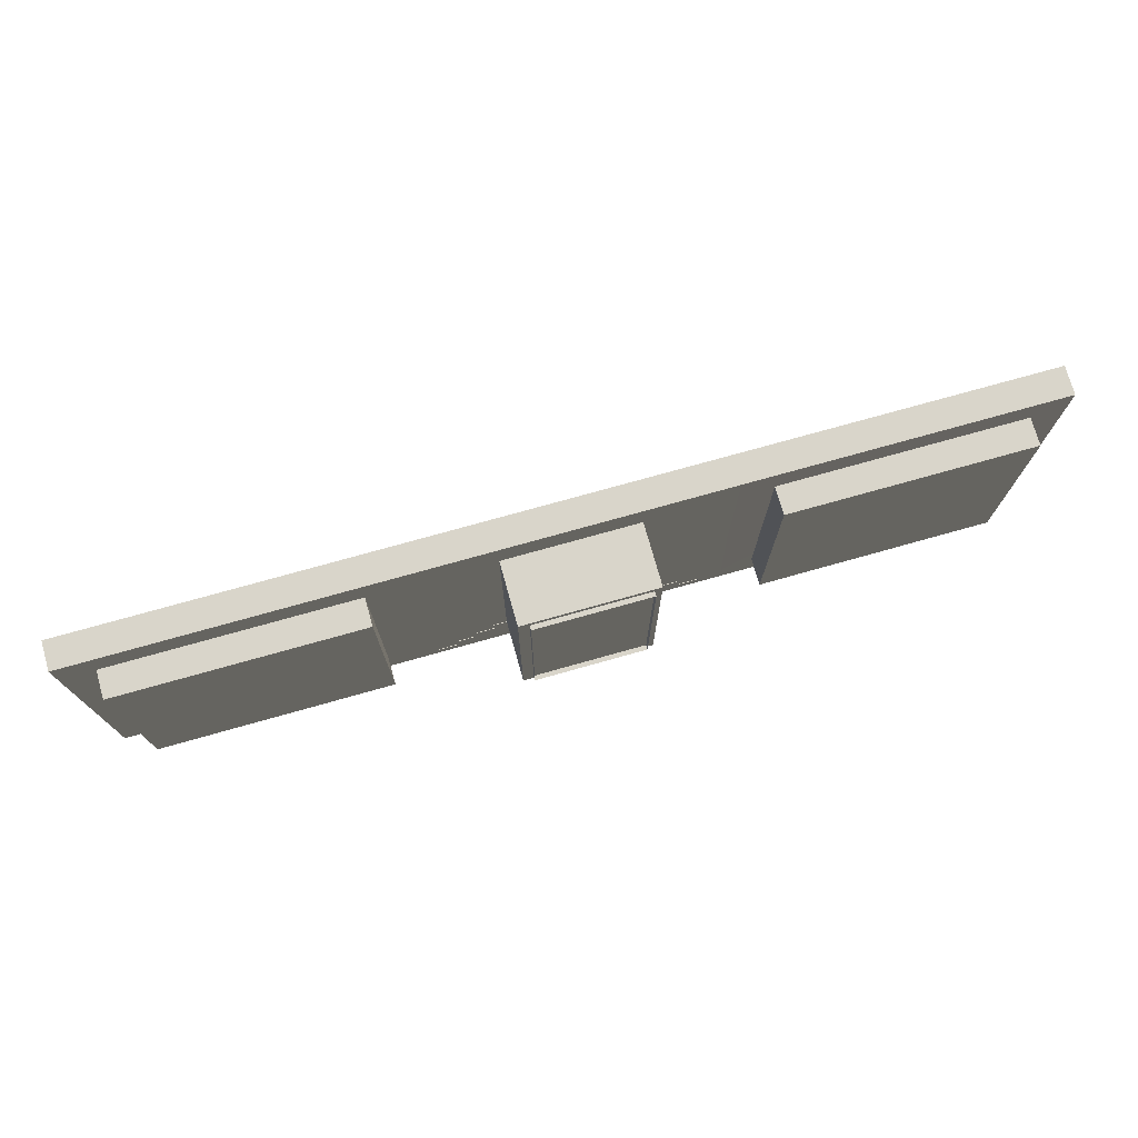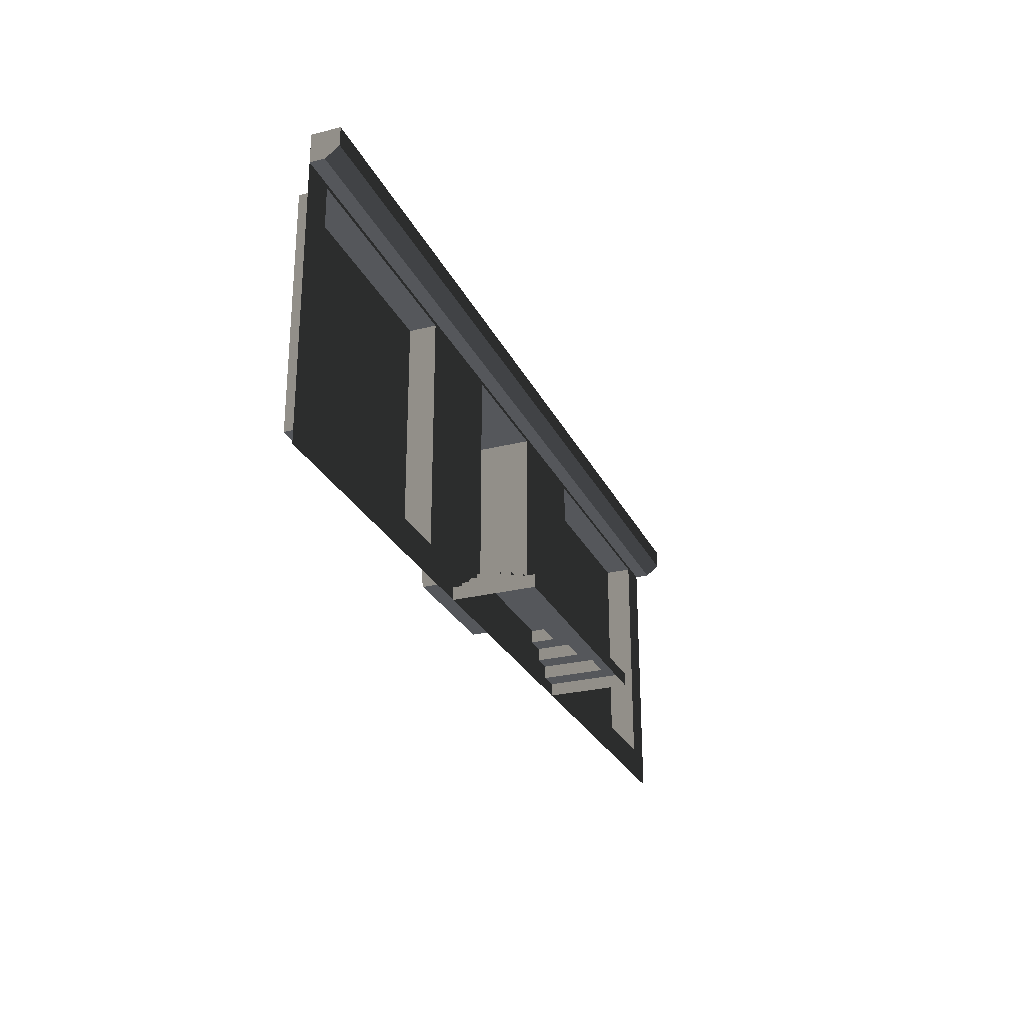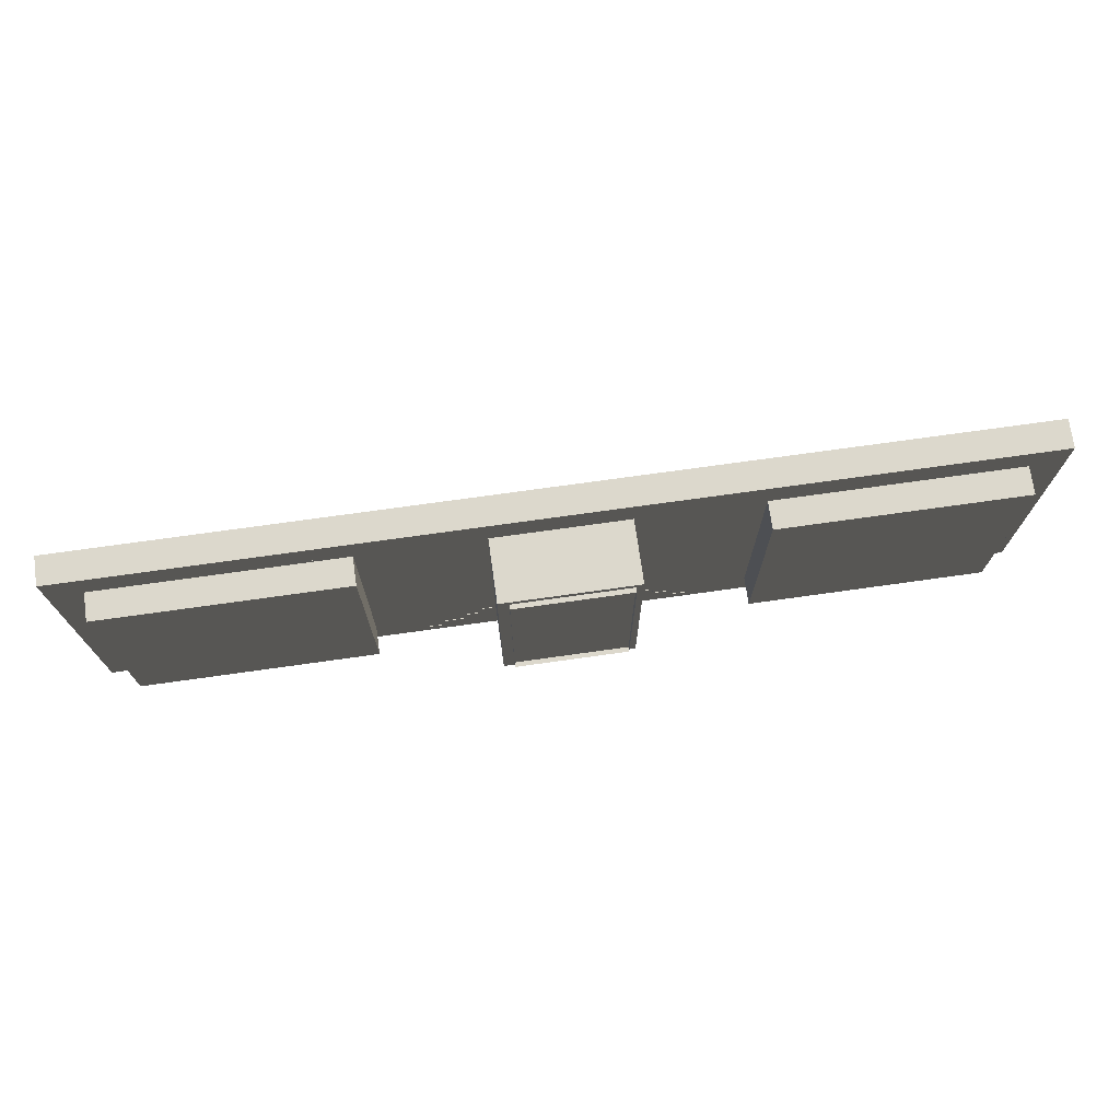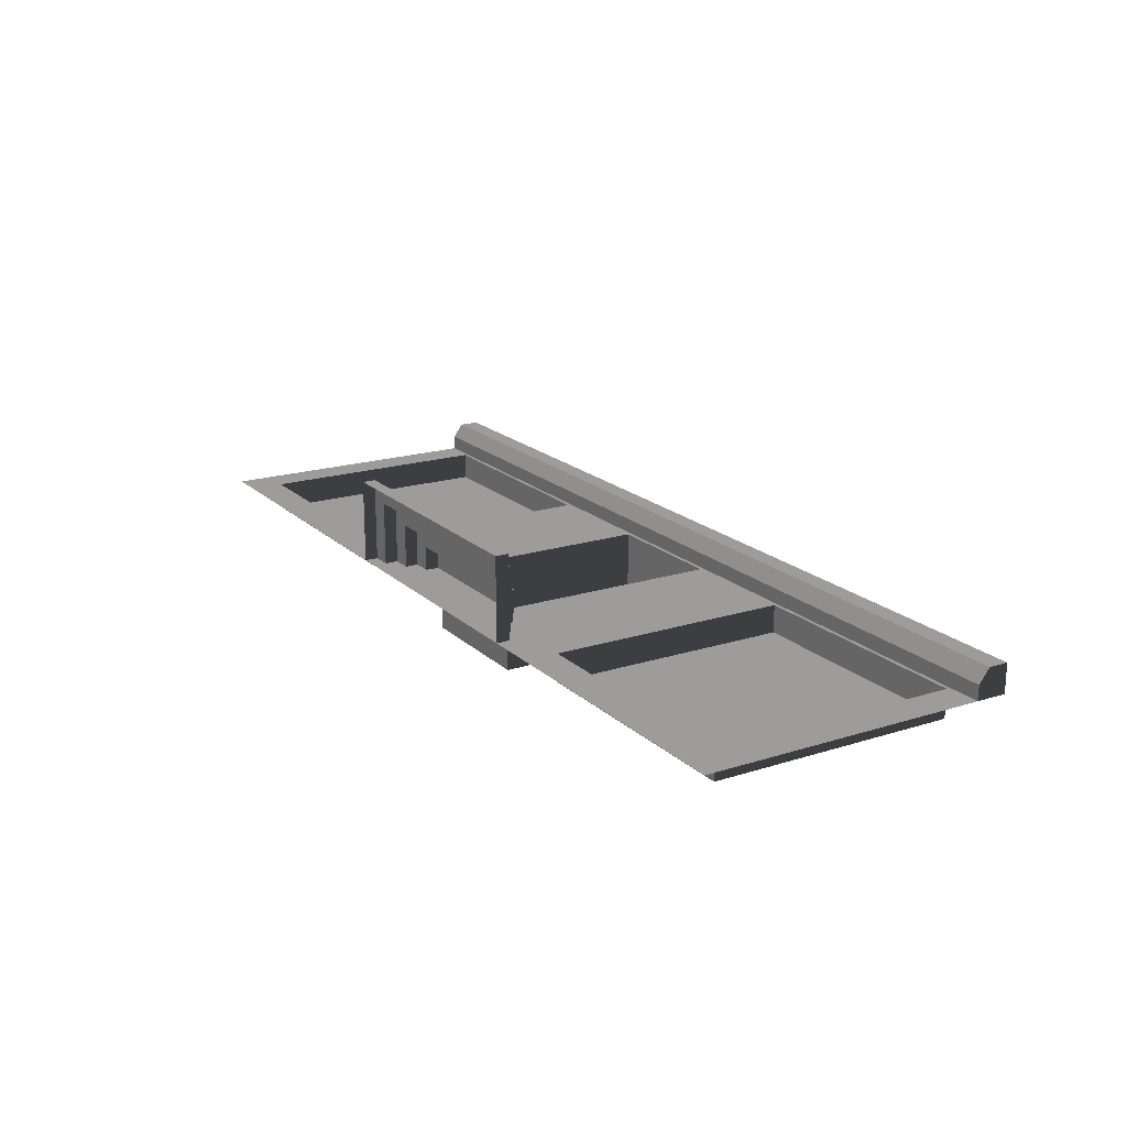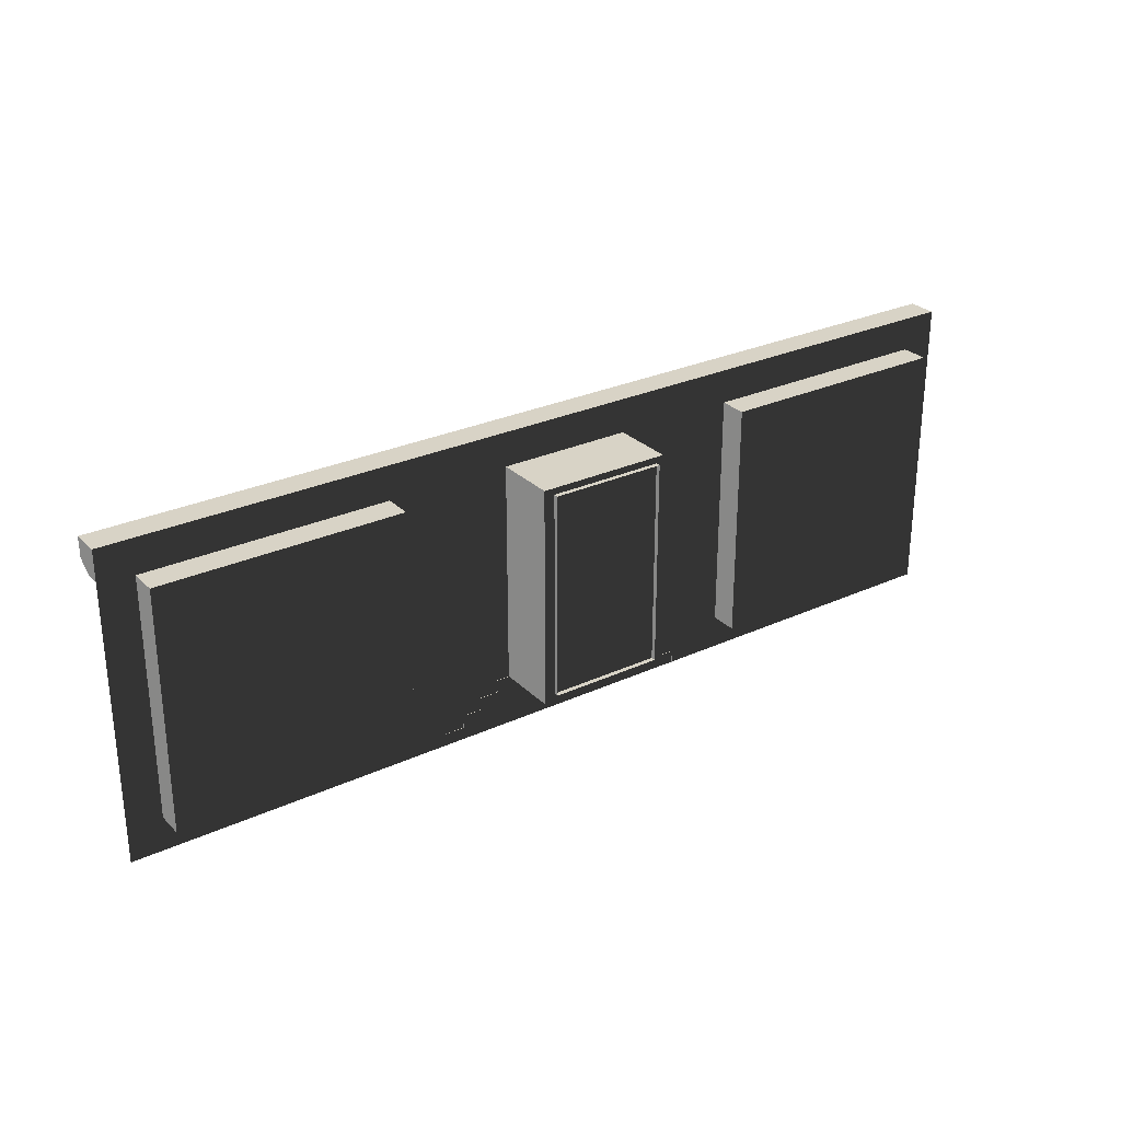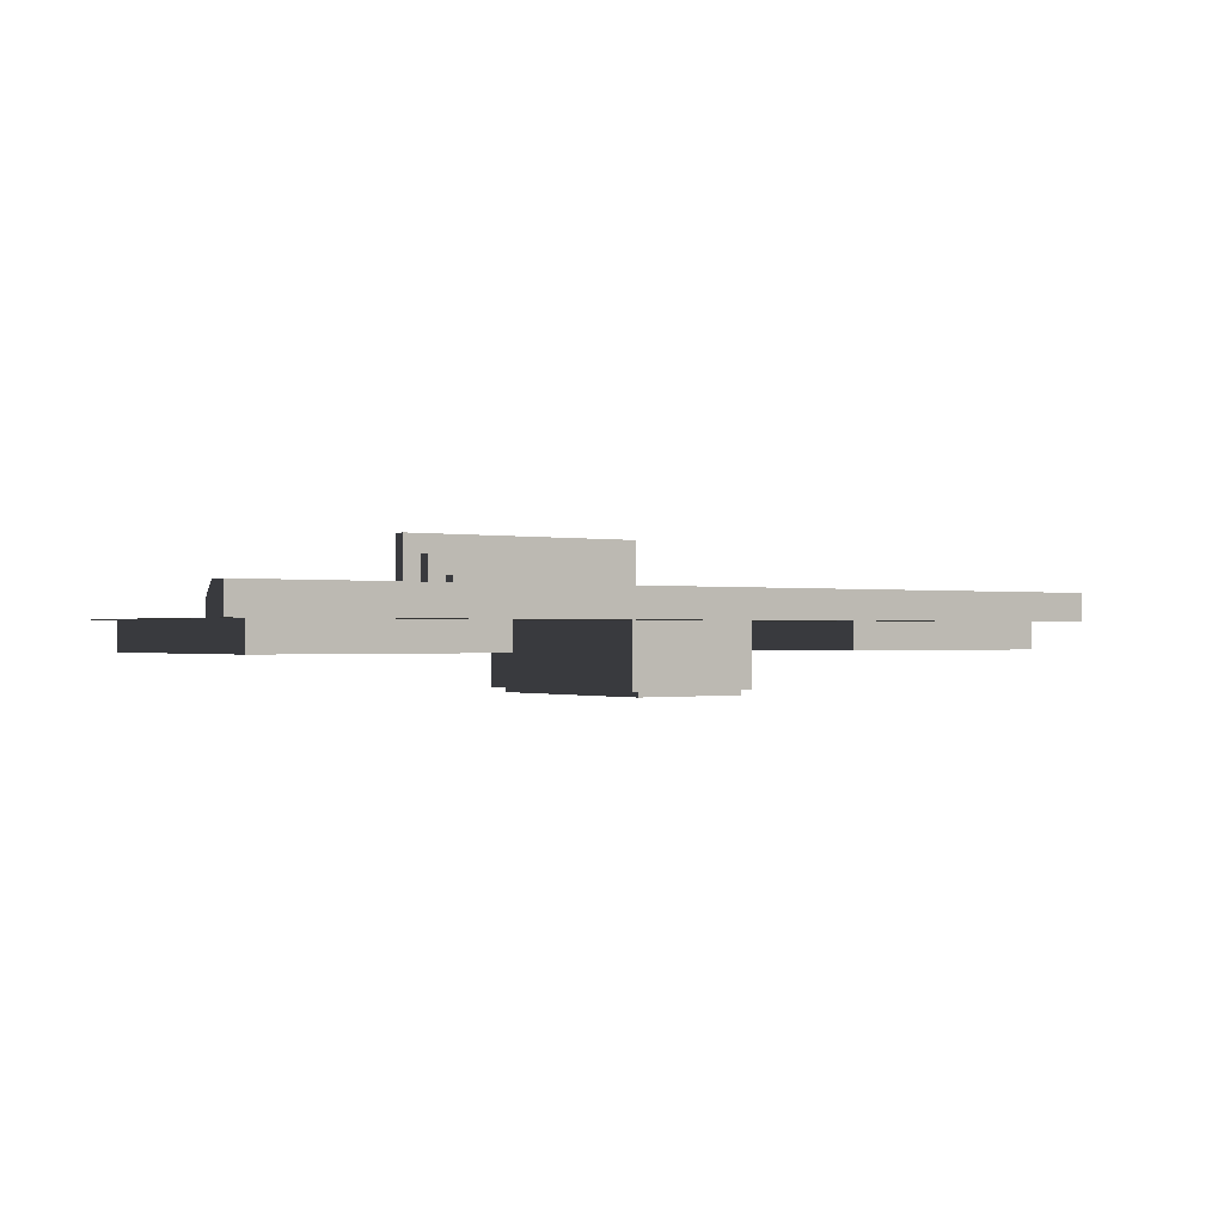
<metadata>
{"format":"obj","ext":"obj","renderer":"f3d","projection":"perspective","resolution":1024,"background":"white","views":[{"elev":74.7,"azim":164.3,"up":"+Y"},{"elev":-26.7,"azim":-68.7,"up":"+Y"},{"elev":72.7,"azim":172.0,"up":"+Y"},{"elev":18.9,"azim":58.8,"up":"+Z"},{"elev":28.0,"azim":145.1,"up":"+Y"},{"elev":-0.6,"azim":143.8,"up":"+Z"}]}
</metadata>
<code>
v 140.1 17.34 -14.08
v 17.34 140.1 -14.08
v 140.1 140.1 -14.08
v 17.34 17.34 -14.08
v 17.34 17.34 -0.001366
v 140.1 17.34 -14.08
v 140.1 17.34 -0.001028
v 17.34 17.34 -14.08
v 140.1 17.34 -0.001028
v 140.1 140.1 -14.08
v 140.1 140.1 -0.001028
v 140.1 17.34 -14.08
v 140.1 140.1 -0.001028
v 17.34 140.1 -14.08
v 17.34 140.1 -0.001366
v 140.1 140.1 -14.08
v 17.34 140.1 -0.001366
v 17.34 17.34 -14.08
v 17.34 17.34 -0.001366
v 17.34 140.1 -14.08
v 0.001847 142.1 7.464
v 157.5 147.5 14.54
v 157.5 142.1 7.465
v 0.001836 147.5 14.54
v 0.001859 142.1 -0.001392
v 157.5 142.1 7.465
v 157.5 142.1 -0.001001
v 0.001847 142.1 7.464
v 157.5 157.5 -0.001001
v 0.001836 157.5 14.54
v 0.001859 157.5 -0.001392
v 157.5 157.5 14.54
v 0.001859 142.1 -0.001392
v 0.001836 147.5 14.54
v 0.001847 142.1 7.464
v 0.001836 157.5 14.54
v 0.001859 157.5 -0.001392
v 0.001836 147.5 14.54
v 157.5 157.5 14.54
v 157.5 147.5 14.54
v 0.001836 157.5 14.54
v 270 140.1 -31.64
v 202.5 26.47 -31.64
v 202.5 140.1 -31.64
v 270 26.47 -31.64
v 270 26.47 -0.0007542
v 270 140.1 -31.64
v 270 140.1 -0.0007542
v 270 26.47 -31.64
v 270 140.1 -0.0007542
v 202.5 140.1 -31.64
v 202.5 140.1 -0.0009325
v 270 140.1 -31.64
v 202.5 140.1 -0.0009325
v 202.5 26.47 -31.64
v 202.5 26.47 -0.0009325
v 202.5 140.1 -31.64
v 202.5 26.47 -0.0009325
v 270 26.47 -31.64
v 270 26.47 -0.0007542
v 202.5 26.47 -31.64
v 198.4 26.47 12.24
v 276.9 26.47 -0.2458
v 276.9 26.47 12.24
v 198.4 26.47 -0.246
v 296.9 13.23 32.24
v 178.4 6.617 32.24
v 178.4 13.23 32.24
v 296.9 6.617 32.24
v 296.9 13.23 -0.2458
v 296.9 6.617 32.24
v 296.9 13.23 32.24
v 296.9 6.617 -0.2458
v 178.4 13.23 32.24
v 178.4 6.617 -0.2461
v 178.4 13.23 -0.2461
v 178.4 6.617 32.24
v 276.9 26.47 12.24
v 198.4 19.85 12.24
v 198.4 26.47 12.24
v 276.9 19.85 12.24
v 286.9 19.85 22.24
v 188.4 13.23 22.24
v 188.4 19.85 22.24
v 286.9 13.23 22.24
v 168.4 1.545e-14 42.24
v 306.9 6.617 42.24
v 306.9 3.241e-14 42.24
v 168.4 6.617 42.24
v 276.9 26.47 -0.2458
v 276.9 19.85 12.24
v 276.9 26.47 12.24
v 276.9 19.85 -0.2458
v 286.9 19.85 -0.2458
v 286.9 13.23 22.24
v 286.9 19.85 22.24
v 286.9 13.23 -0.2458
v 306.9 3.241e-14 42.24
v 306.9 6.617 -0.2457
v 306.9 3.761e-14 -0.2457
v 306.9 6.617 42.24
v 198.4 26.47 12.24
v 198.4 19.85 -0.246
v 198.4 26.47 -0.246
v 198.4 19.85 12.24
v 188.4 19.85 22.24
v 188.4 13.23 -0.2461
v 188.4 19.85 -0.2461
v 188.4 13.23 22.24
v 168.4 2.065e-14 -0.2461
v 168.4 6.617 42.24
v 168.4 1.545e-14 42.24
v 168.4 6.617 -0.2461
v 286.9 19.85 22.24
v 276.9 19.85 -0.2458
v 286.9 19.85 -0.2458
v 276.9 19.85 12.24
v 188.4 19.85 22.24
v 198.4 19.85 12.24
v 188.4 19.85 -0.2461
v 198.4 19.85 -0.246
v 296.9 13.23 32.24
v 286.9 13.23 -0.2458
v 296.9 13.23 -0.2458
v 286.9 13.23 22.24
v 178.4 13.23 32.24
v 188.4 13.23 22.24
v 178.4 13.23 -0.2461
v 188.4 13.23 -0.2461
v 306.9 6.617 42.24
v 296.9 6.617 -0.2458
v 306.9 6.617 -0.2457
v 296.9 6.617 32.24
v 168.4 6.617 42.24
v 178.4 6.617 32.24
v 168.4 6.617 -0.2461
v 178.4 6.617 -0.2461
v 157.5 142.1 7.465
v 315 147.5 14.54
v 315 142.1 7.465
v 157.5 147.5 14.54
v 157.5 142.1 -0.001001
v 315 142.1 7.465
v 315 142.1 -0.0006103
v 157.5 142.1 7.465
v 315 157.5 -0.0007605
v 157.5 157.5 14.54
v 157.5 157.5 -0.001001
v 315 157.5 14.54
v 157.5 147.5 14.54
v 315 157.5 14.54
v 315 147.5 14.54
v 157.5 157.5 14.54
v 206.2 30.68 -29.73
v 264.5 30.68 -34.04
v 206.2 30.68 -34.04
v 264.5 30.68 -29.73
v 206.2 136.8 -29.73
v 264.5 136.8 -34.04
v 264.5 136.8 -29.73
v 206.2 136.8 -34.04
v 206.2 30.68 -29.73
v 264.5 136.8 -29.73
v 264.5 30.68 -29.73
v 206.2 136.8 -29.73
v 264.5 30.68 -29.73
v 264.5 136.8 -34.04
v 264.5 30.68 -34.04
v 264.5 136.8 -29.73
v 206.2 30.68 -34.04
v 206.2 136.8 -29.73
v 206.2 30.68 -29.73
v 206.2 136.8 -34.04
v 455.1 17.34 -14.08
v 332.3 140.1 -14.08
v 455.1 140.1 -14.08
v 332.3 17.34 -14.08
v 332.3 17.34 -0.0005838
v 455.1 17.34 -14.08
v 455.1 17.34 -0.0002459
v 332.3 17.34 -14.08
v 455.1 17.34 -0.0002459
v 455.1 140.1 -14.08
v 455.1 140.1 -0.0002459
v 455.1 17.34 -14.08
v 455.1 140.1 -0.0002459
v 332.3 140.1 -14.08
v 332.3 140.1 -0.0005838
v 455.1 140.1 -14.08
v 332.3 140.1 -0.0005838
v 332.3 17.34 -14.08
v 332.3 17.34 -0.0005838
v 332.3 140.1 -14.08
v 315 142.1 7.465
v 472.4 147.5 14.54
v 472.4 142.1 7.465
v 315 147.5 14.54
v 315 142.1 -0.0006103
v 472.4 142.1 7.465
v 472.4 142.1 -0.0002194
v 315 142.1 7.465
v 472.4 157.5 -0.0002194
v 315 157.5 14.54
v 315 157.5 -0.0007605
v 472.4 157.5 14.54
v 315 147.5 14.54
v 472.4 157.5 14.54
v 472.4 147.5 14.54
v 315 157.5 14.54
v 472.4 142.1 -0.0002194
v 472.4 157.5 14.54
v 472.4 157.5 -0.0002194
v 472.4 147.5 14.54
v 472.4 142.1 7.465
v 332.3 17.34 -0.0005838
v 472.4 5.786e-14 -0.0002194
v 315 3.857e-14 -0.0005352
v 315 157.5 -0.0009858
v 455.1 17.34 -0.0002459
v 332.3 140.1 -0.0005838
v 455.1 140.1 -0.0002459
v 472.4 157.5 -0.0002194
v 202.5 140.1 -0.0009325
v 157.5 1.929e-14 -0.001001
v 157.5 157.5 -0.001001
v 315 157.5 -0.0009858
v 202.5 26.47 -0.0009325
v 270 140.1 -0.0007542
v 270 26.47 -0.0007542
v 315 3.857e-14 -0.0005352
v 140.1 140.1 -0.001028
v 0.0002065 157.5 -0.02219
v 157.5 157.5 -0.001001
v 157.5 1.929e-14 -0.001001
v 17.34 140.1 -0.001366
v 140.1 17.34 -0.001028
v 17.34 17.34 -0.001366
v -9.386e-05 1.314e-19 -0.001167
g B6_Store3x_7152_27
f 1 3 2
f 2 4 1
f 5 7 6
f 6 8 5
f 9 11 10
f 10 12 9
f 13 15 14
f 14 16 13
f 17 19 18
f 18 20 17
f 21 23 22
f 22 24 21
f 25 27 26
f 26 28 25
f 29 31 30
f 30 32 29
f 33 35 34
f 33 34 36
f 33 36 37
f 38 40 39
f 39 41 38
f 42 44 43
f 43 45 42
f 46 48 47
f 47 49 46
f 50 52 51
f 51 53 50
f 54 56 55
f 55 57 54
f 58 60 59
f 59 61 58
f 62 64 63
f 63 65 62
f 66 68 67
f 67 69 66
f 70 72 71
f 71 73 70
f 74 76 75
f 75 77 74
f 78 80 79
f 79 81 78
f 82 84 83
f 83 85 82
f 86 88 87
f 87 89 86
f 90 92 91
f 91 93 90
f 94 96 95
f 95 97 94
f 98 100 99
f 99 101 98
f 102 104 103
f 103 105 102
f 106 108 107
f 107 109 106
f 110 112 111
f 111 113 110
f 114 116 115
f 115 117 114
f 118 114 117
f 117 119 118
f 120 118 119
f 119 121 120
f 122 124 123
f 123 125 122
f 126 122 125
f 125 127 126
f 128 126 127
f 127 129 128
f 130 132 131
f 131 133 130
f 134 130 133
f 133 135 134
f 136 134 135
f 135 137 136
f 138 140 139
f 139 141 138
f 142 144 143
f 143 145 142
f 146 148 147
f 147 149 146
f 150 152 151
f 151 153 150
f 154 156 155
f 155 157 154
f 158 160 159
f 159 161 158
f 162 164 163
f 163 165 162
f 166 168 167
f 167 169 166
f 170 172 171
f 171 173 170
f 174 176 175
f 175 177 174
f 178 180 179
f 179 181 178
f 182 184 183
f 183 185 182
f 186 188 187
f 187 189 186
f 190 192 191
f 191 193 190
f 194 196 195
f 195 197 194
f 198 200 199
f 199 201 198
f 202 204 203
f 203 205 202
f 206 208 207
f 207 209 206
f 210 212 211
f 210 211 213
f 210 213 214
f 215 217 216
f 218 217 215
f 216 219 215
f 215 220 218
f 221 219 216
f 218 220 221
f 216 222 221
f 221 222 218
f 223 225 224
f 226 225 223
f 224 227 223
f 223 228 226
f 229 227 224
f 226 228 229
f 224 230 229
f 229 230 226
f 231 233 232
f 234 233 231
f 232 235 231
f 231 236 234
f 237 235 232
f 234 236 237
f 232 238 237
f 237 238 234

</code>
